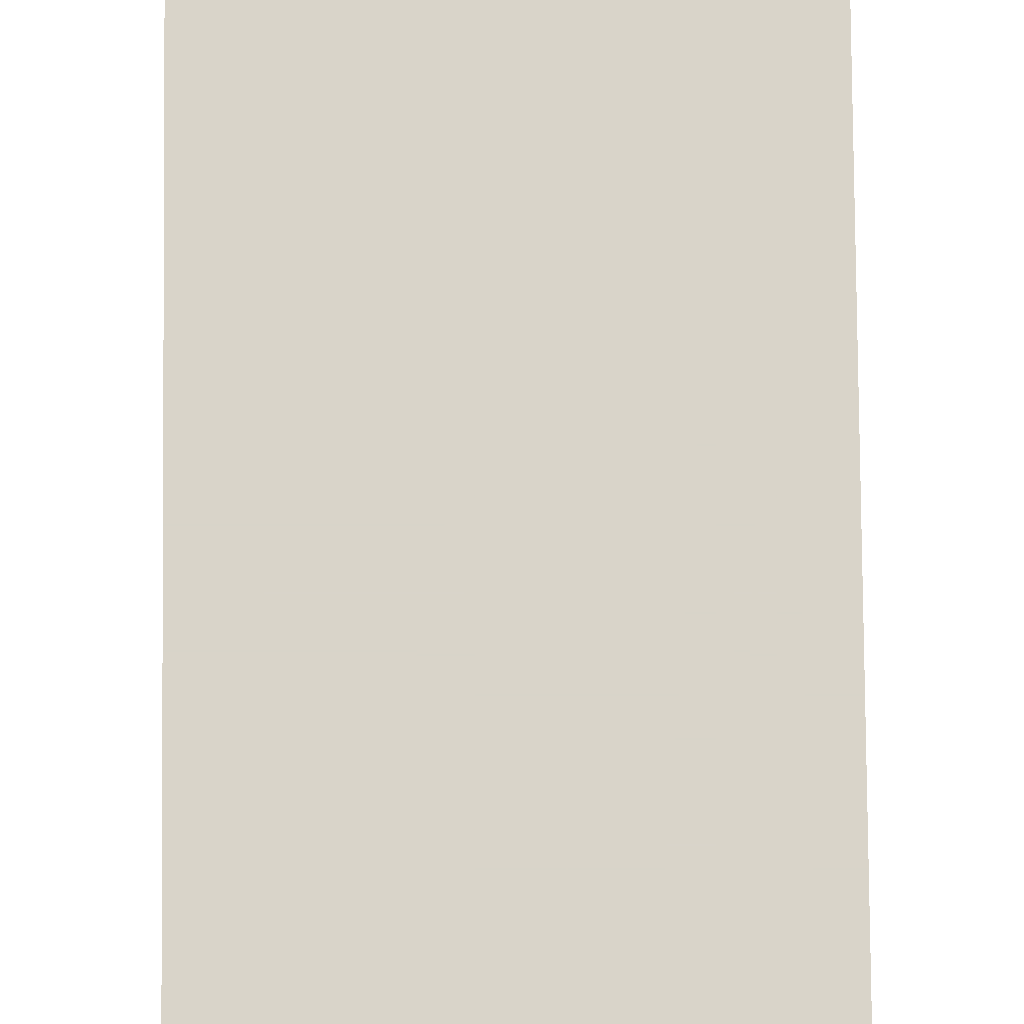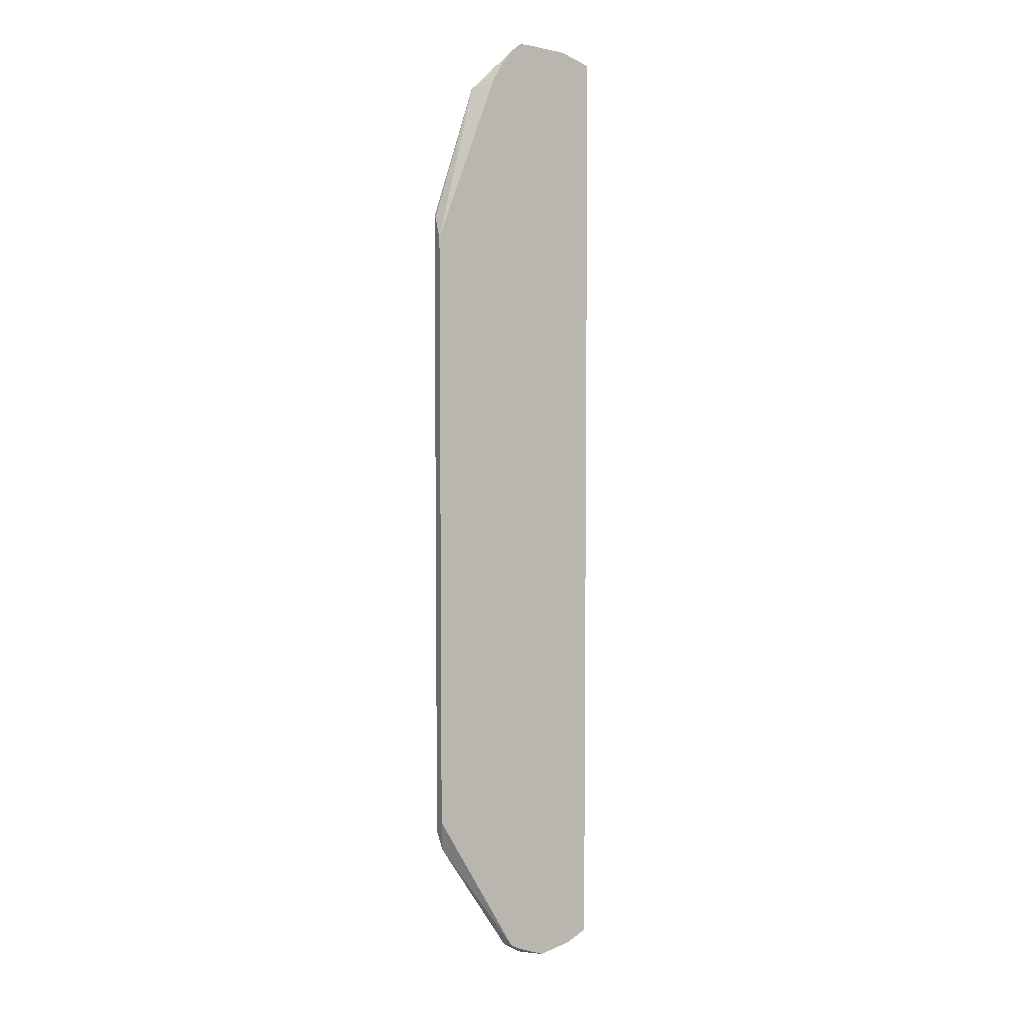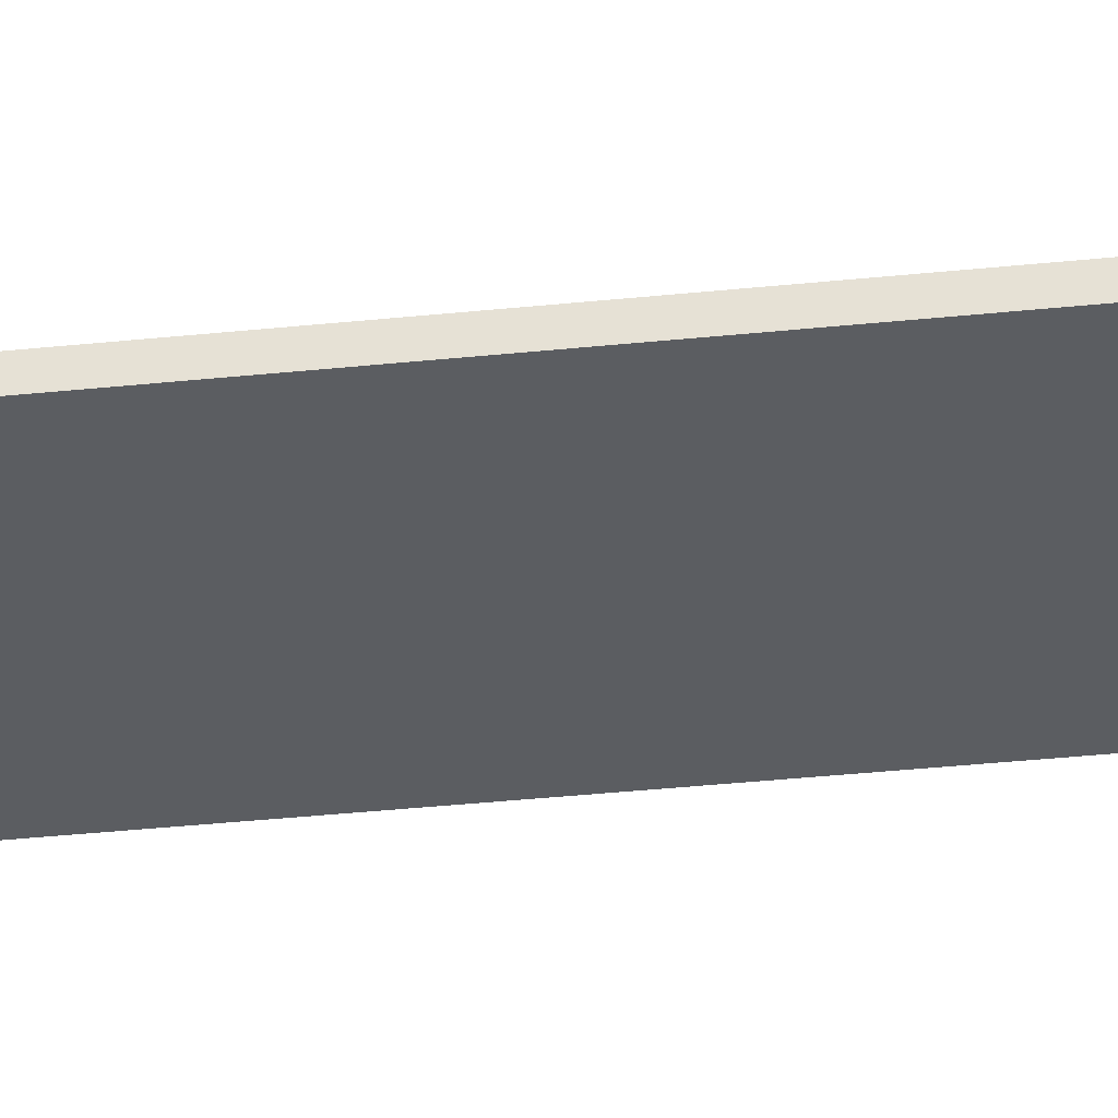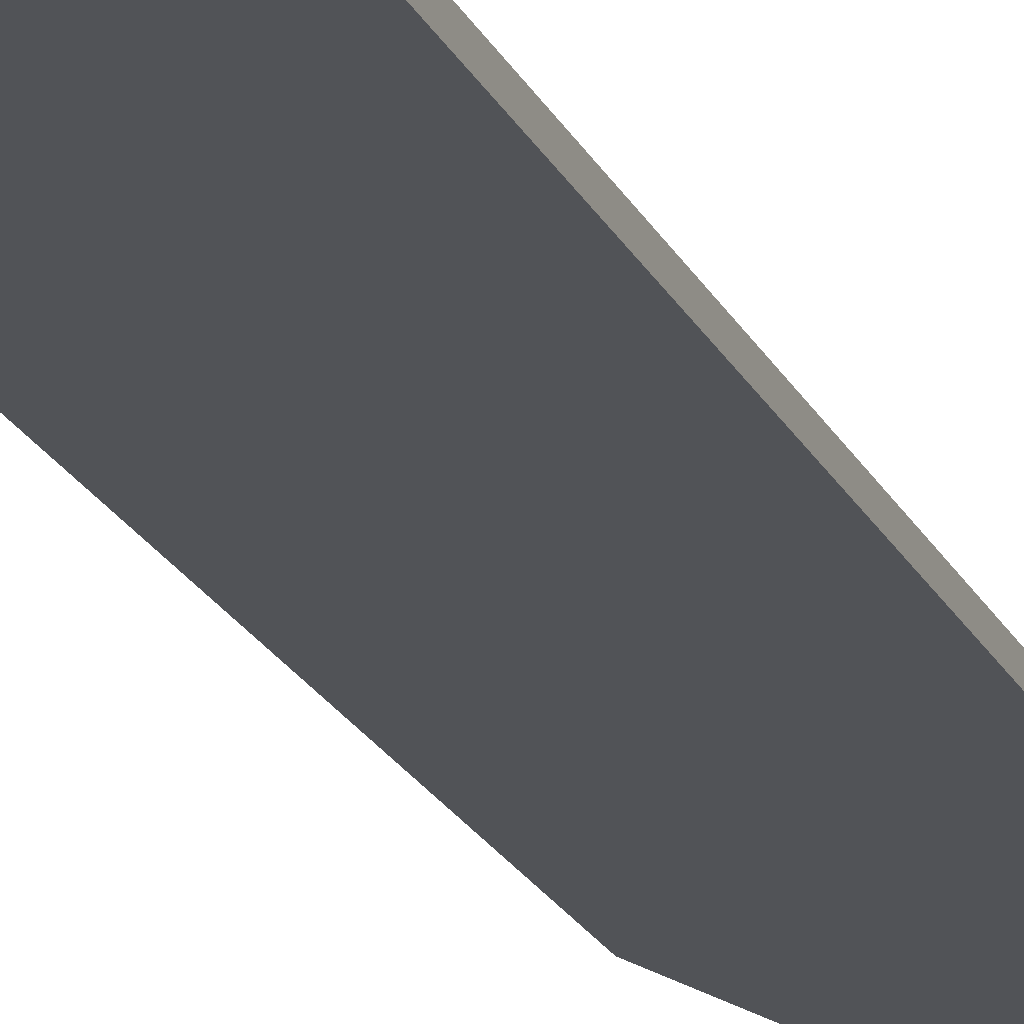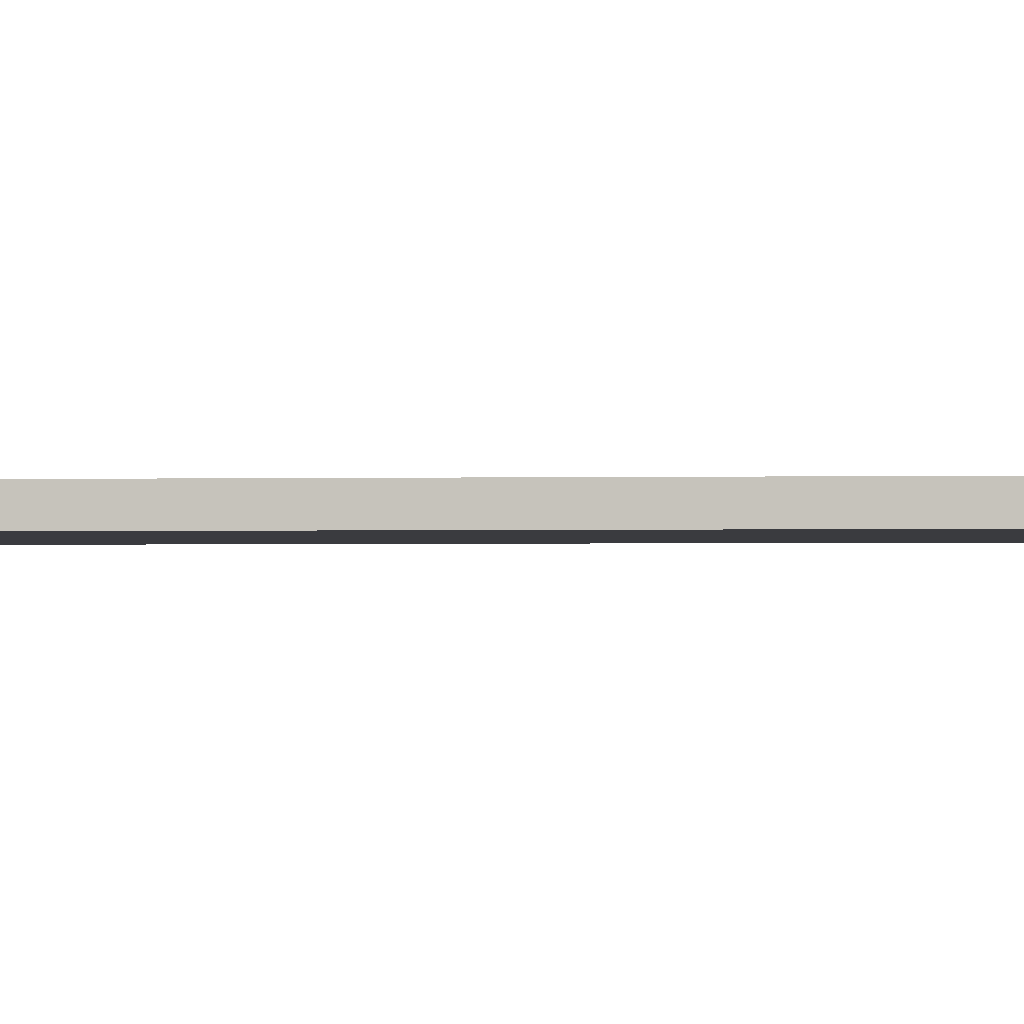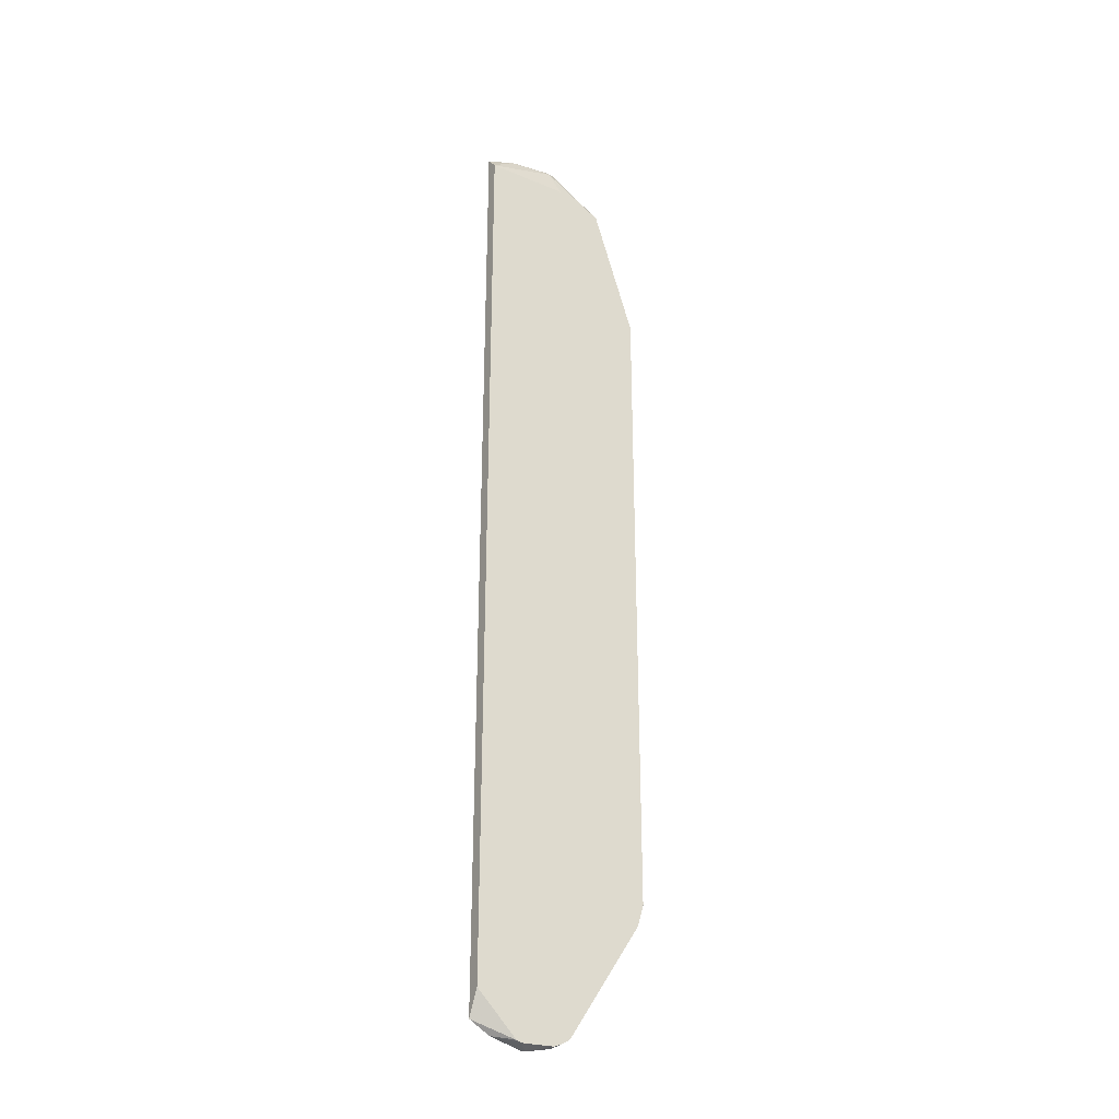
<metadata>
{"format":"obj","ext":"obj","renderer":"f3d","projection":"perspective","resolution":1024,"background":"white","views":[{"elev":74.9,"azim":179.5,"up":"+Y"},{"elev":5.4,"azim":154.0,"up":"+Z"},{"elev":-35.7,"azim":97.9,"up":"+Y"},{"elev":-22.2,"azim":-159.2,"up":"+Y"},{"elev":-1.3,"azim":96.9,"up":"+Y"},{"elev":-29.9,"azim":-32.3,"up":"+Z"}]}
</metadata>
<code>
v 0.2682 -0.2304 0.5619
v 0.2682 -0.2308 0.5615
v 0.3051 -0.2304 0.5766
v 0.2682 -0.2304 -0.6104
v 0.2682 -0.2338 0.5582
v 0.3615 -0.2343 0.579
v 0.3561 -0.2304 0.5833
v 0.2682 -0.2459 0.5438
v 0.2932 -0.2304 -0.6246
v 0.3173 -0.2459 -0.629
v 0.2682 -0.2459 -0.5799
v 0.3717 -0.2459 0.5451
v 0.3968 -0.2459 0.5426
v 0.3677 -0.2304 0.5833
v 0.3339 -0.2304 -0.6351
v 0.3347 -0.2343 -0.6359
v 0.323 -0.2459 -0.631
v 0.4295 -0.2459 0.5243
v 0.3776 -0.2304 0.5759
v 0.3626 -0.2399 -0.6303
v 0.372 -0.2304 -0.6209
v 0.3638 -0.2459 -0.6288
v 0.3356 -0.2459 -0.6304
v 0.4295 -0.2454 0.5243
v 0.3828 -0.2304 0.5708
v 0.4827 -0.2459 0.3597
v 0.3748 -0.2459 -0.6242
v 0.3808 -0.2304 -0.615
v 0.4066 -0.2304 0.5337
v 0.3975 -0.2304 0.5497
v 0.3932 -0.2304 0.5569
v 0.4827 -0.2444 0.359
v 0.4827 -0.2427 0.3582
v 0.4827 -0.2304 0.3322
v 0.4827 -0.2459 -0.4487
v 0.3839 -0.2459 -0.6181
v 0.4827 -0.2304 -0.4338
v 0.4751 -0.2459 -0.475
v 0.4827 -0.2459 -0.4493
v 0.4827 -0.233 -0.4364
v 0.4827 -0.2338 -0.4372
f 21 28 27
f 20 21 27
f 20 27 22
f 18 26 24
f 18 25 19
f 18 24 25
f 16 23 17
f 15 20 16
f 16 20 22
f 15 21 20
f 14 18 19
f 13 18 14
f 9 17 10
f 9 16 17
f 24 29 30
f 9 15 16
f 16 22 23
f 38 41 39
f 26 37 34
f 24 31 25
f 8 13 12
f 38 40 41
f 37 40 38
f 35 38 39
f 28 38 36
f 28 37 38
f 27 28 36
f 26 33 32
f 26 34 33
f 26 40 37
f 26 41 40
f 26 39 41
f 26 35 39
f 24 34 29
f 24 33 34
f 24 32 33
f 24 26 32
f 24 30 31
f 8 18 13
f 2 5 3
f 8 35 26
f 1 4 11
f 1 9 4
f 1 15 9
f 1 21 15
f 1 28 21
f 1 37 28
f 1 34 37
f 1 11 8
f 1 29 34
f 1 31 30
f 1 25 31
f 1 19 25
f 8 26 18
f 1 7 14
f 1 3 7
f 1 2 3
f 1 30 29
f 1 8 5
f 1 14 19
f 3 6 7
f 1 5 2
f 8 38 35
f 8 27 36
f 8 22 27
f 8 23 22
f 8 17 23
f 8 10 17
f 8 11 10
f 8 36 38
f 6 14 7
f 6 13 14
f 6 12 13
f 4 10 11
f 4 9 10
f 3 8 6
f 6 8 12
f 3 5 8

</code>
